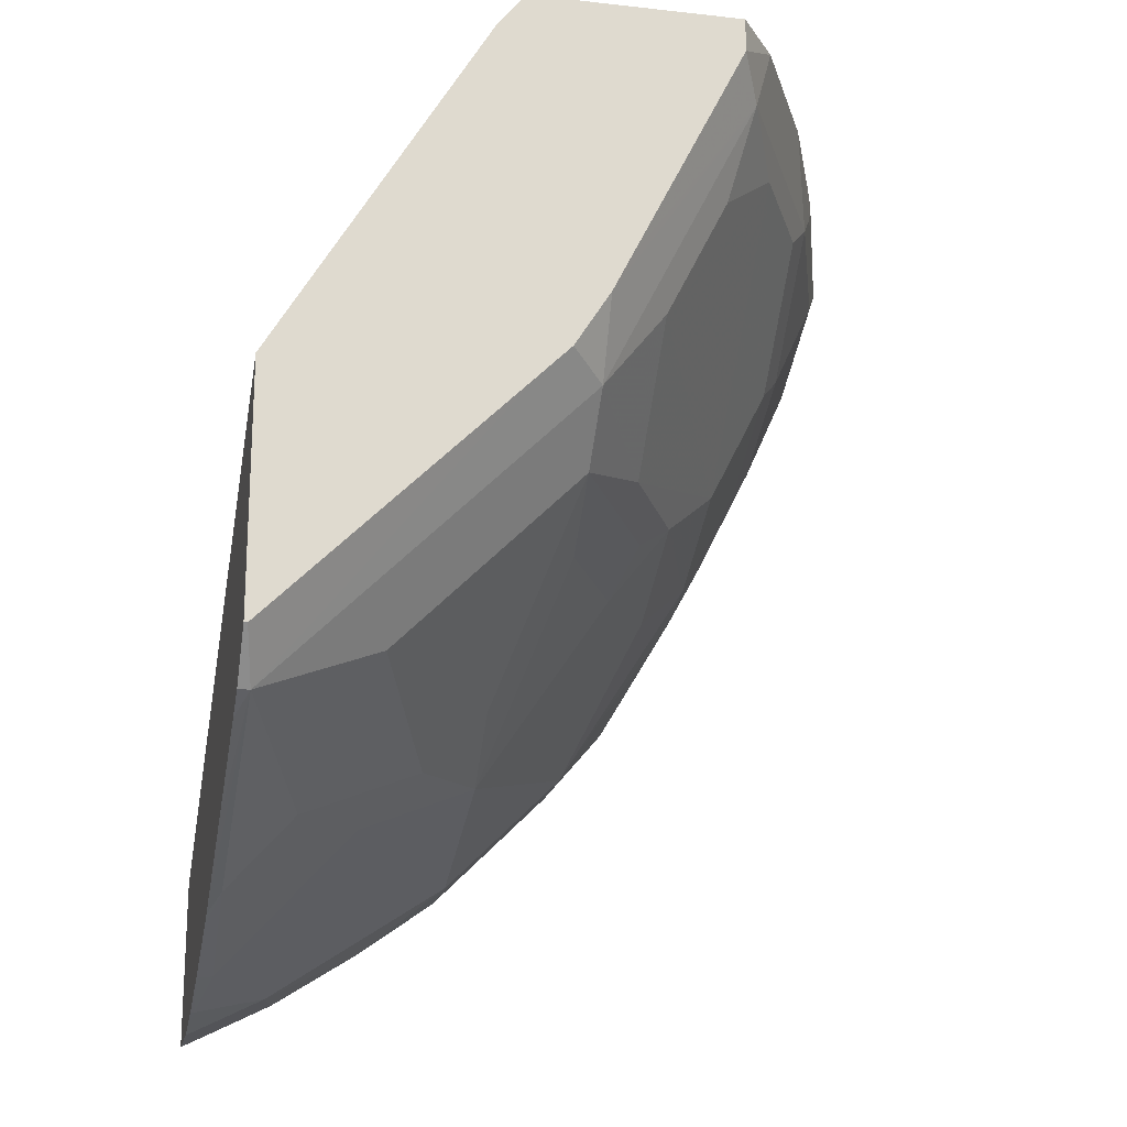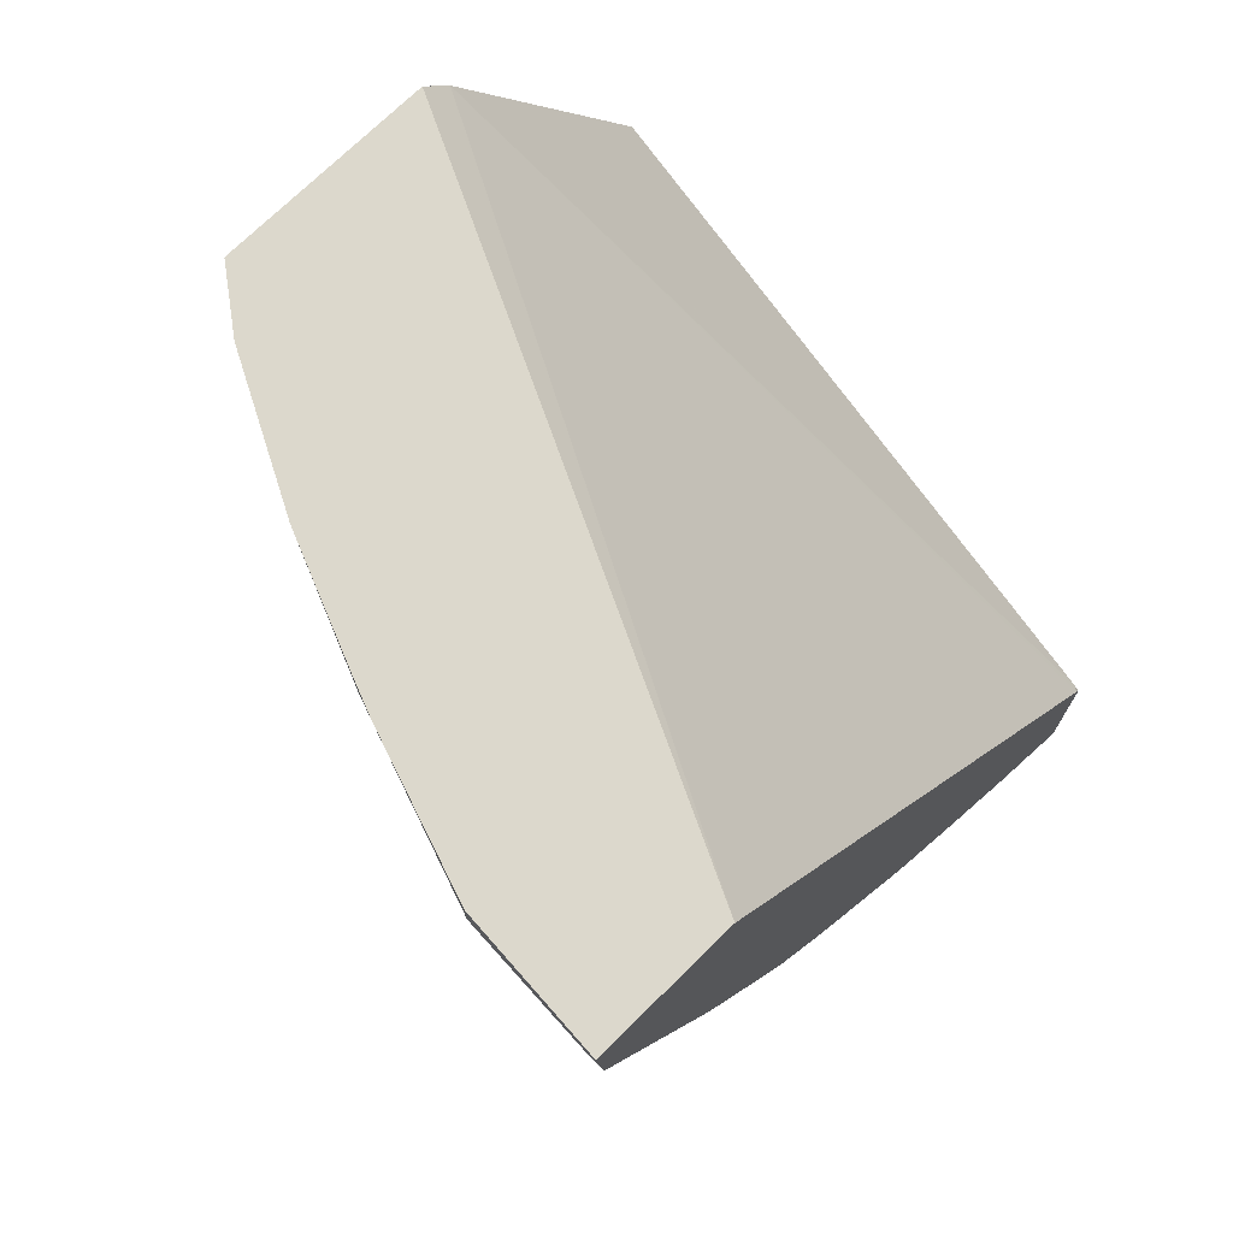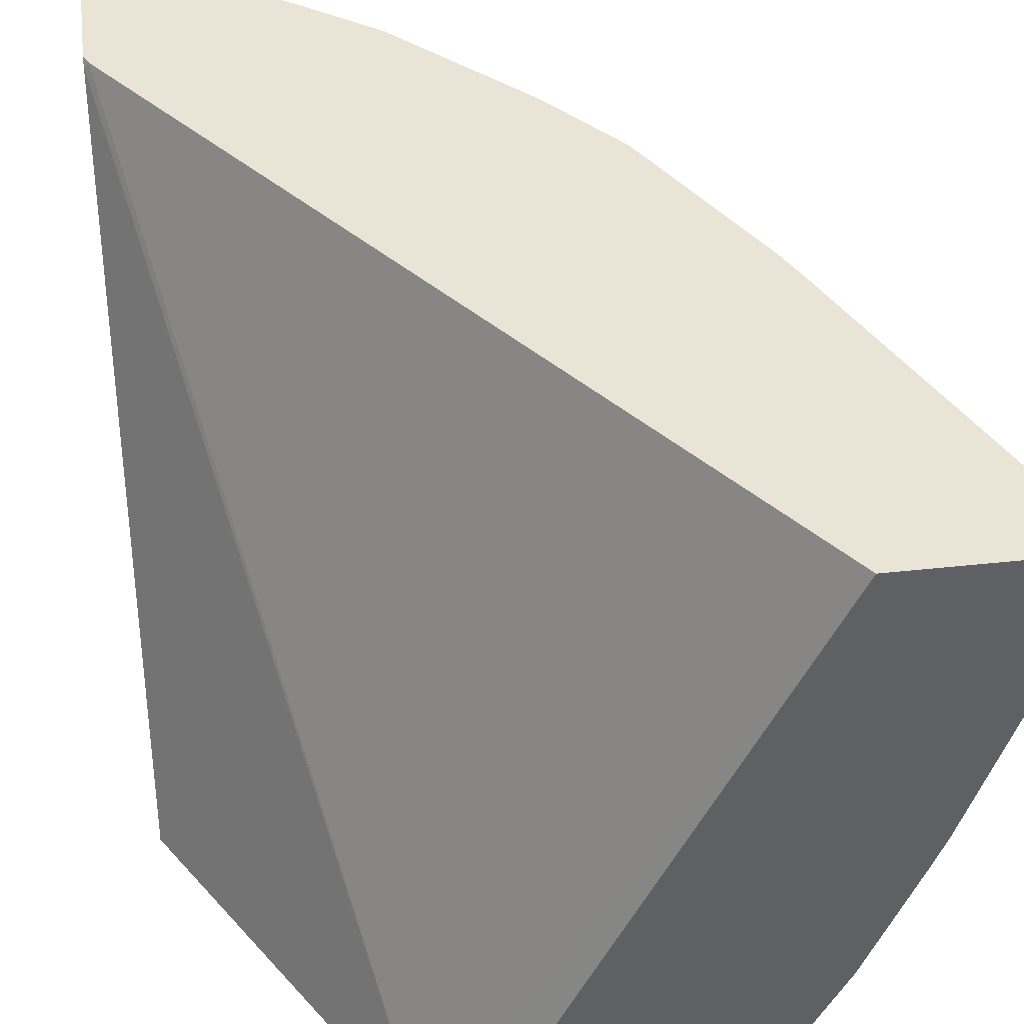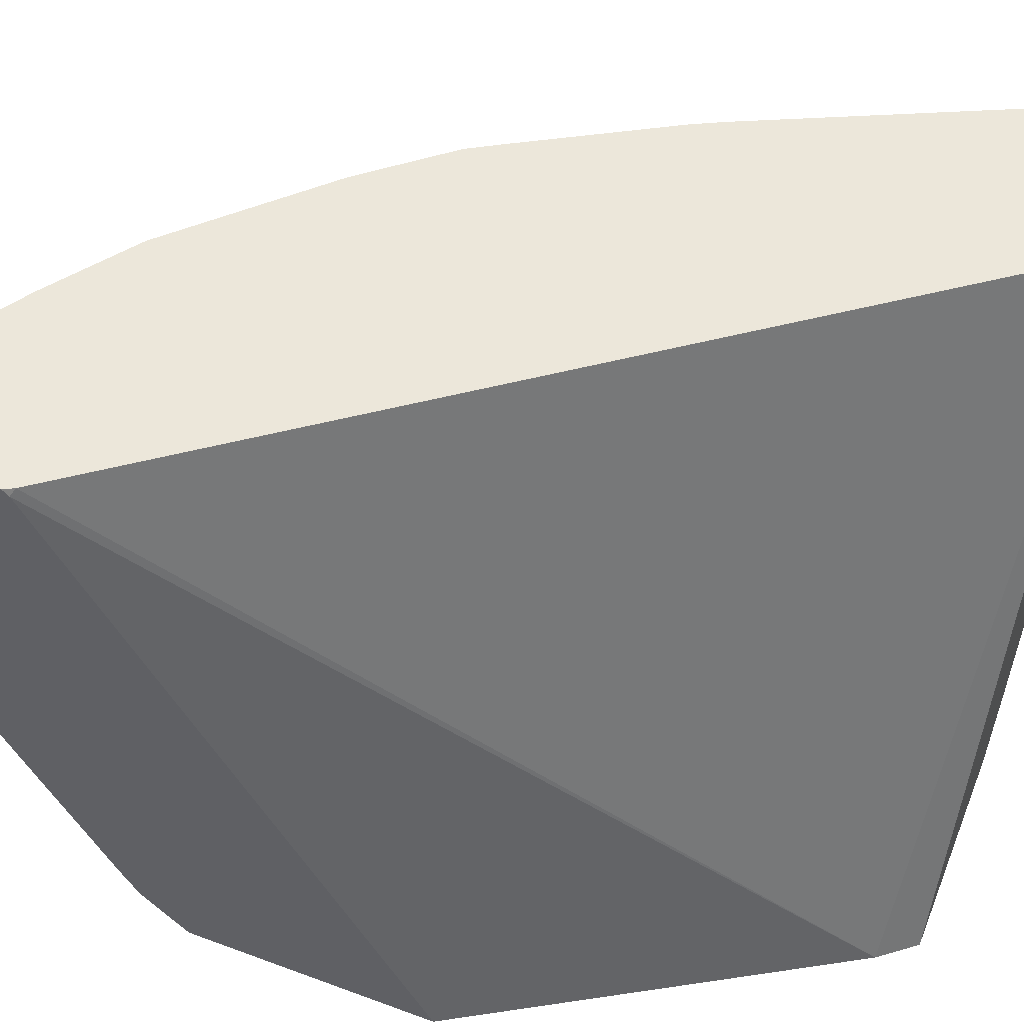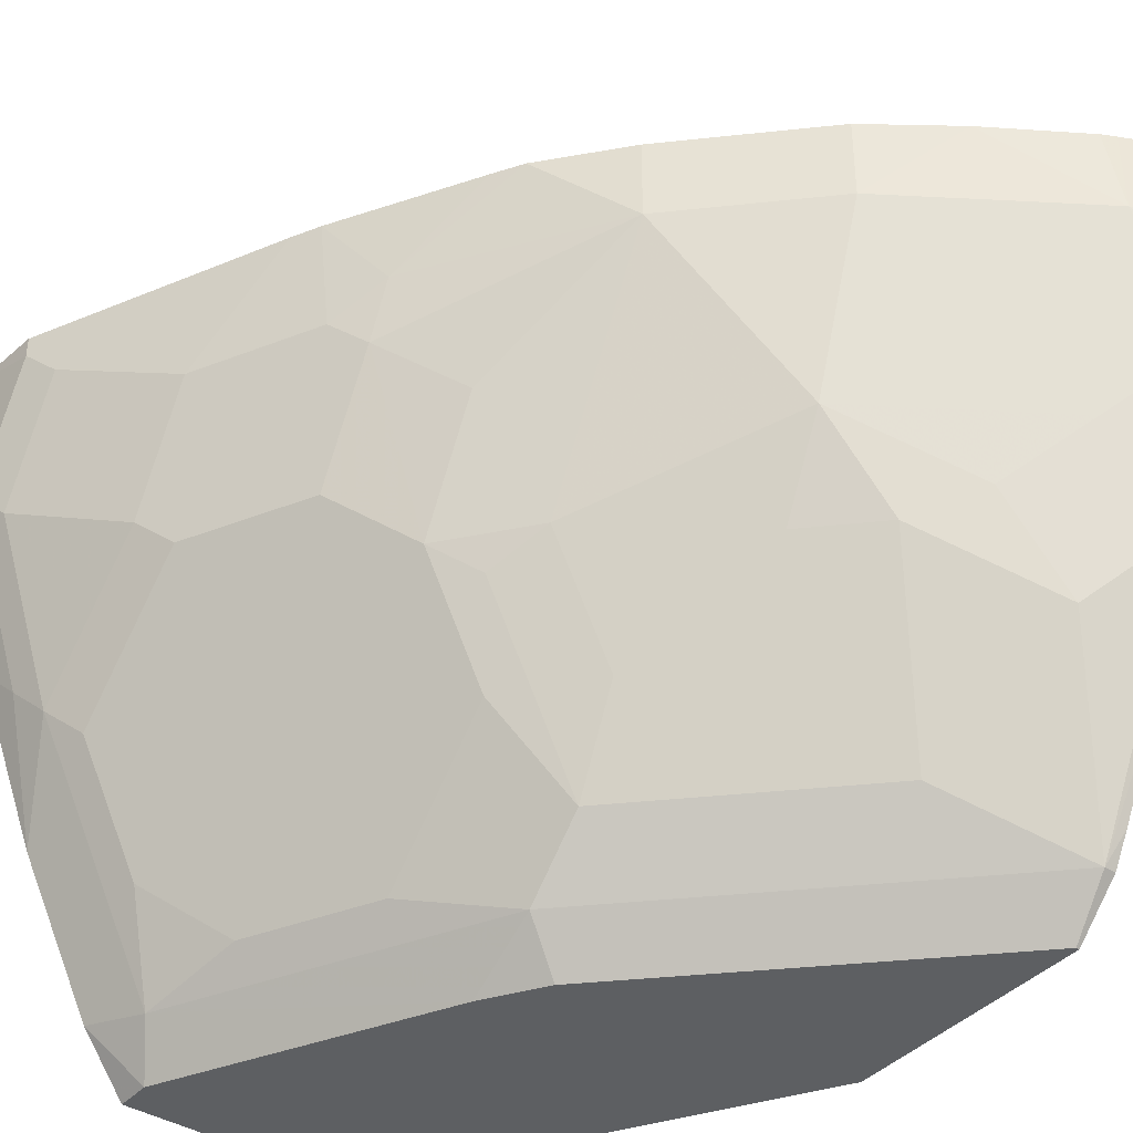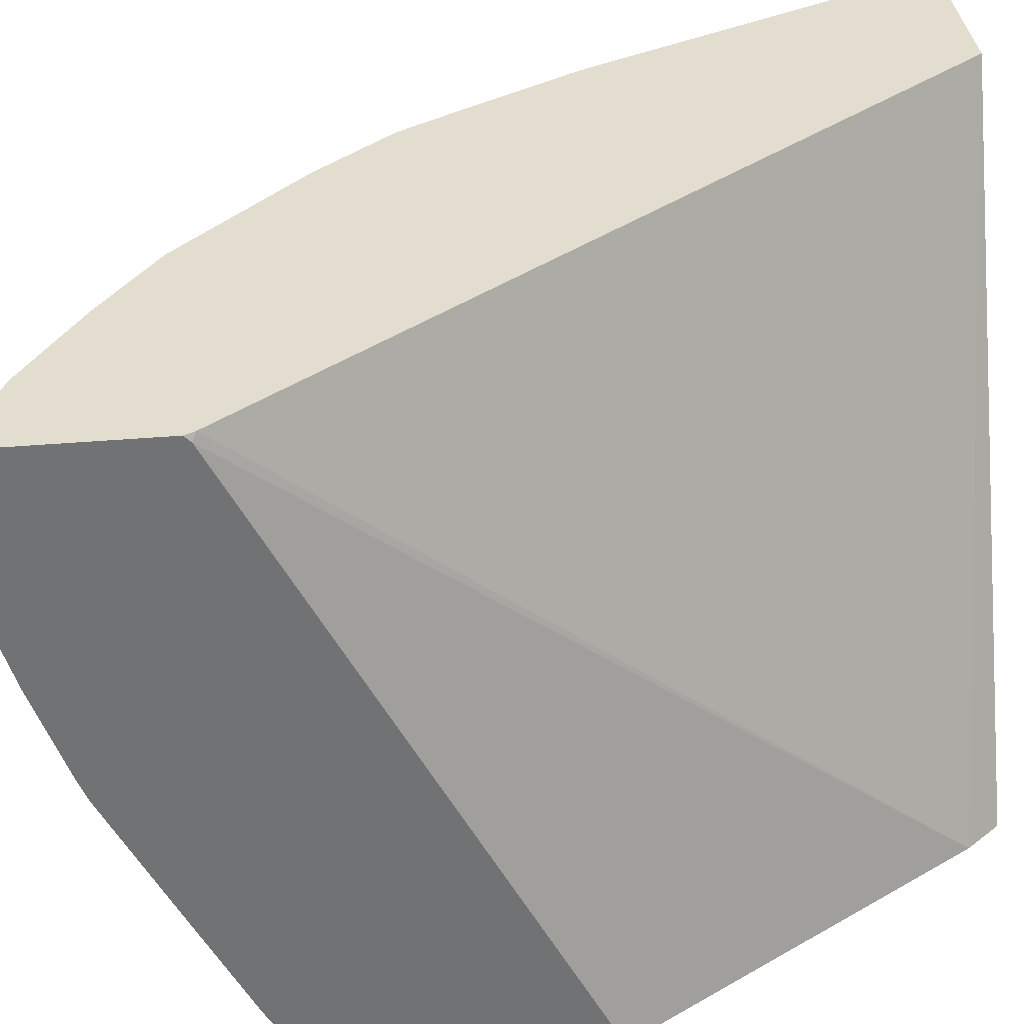
<metadata>
{"format":"obj","ext":"obj","renderer":"f3d","projection":"perspective","resolution":1024,"background":"white","views":[{"elev":-19.4,"azim":-11.7,"up":"+Z"},{"elev":72.7,"azim":135.5,"up":"+Z"},{"elev":42.6,"azim":-7.4,"up":"+Y"},{"elev":54.1,"azim":-68.4,"up":"+Y"},{"elev":-39.5,"azim":142.6,"up":"+Y"},{"elev":34.9,"azim":-96.8,"up":"+Y"}]}
</metadata>
<code>
v 0.4388 -0.3899 -0.1079
v 0.4362 -0.4363 -0.1079
v 0.4388 -0.3899 -0.1123
v 0.3933 -0.3899 -0.1079
v 0.4206 -0.4846 -0.1079
v 0.4362 -0.4363 -0.119
v 0.4362 -0.3966 -0.1388
v 0.4362 -0.3899 -0.1388
v 0.2871 -0.5995 -0.119
v 0.2961 -0.5995 -0.1079
v 0.221 -0.3899 -0.3381
v 0.4164 -0.4957 -0.1079
v 0.4164 -0.4957 -0.119
v 0.4313 -0.4462 -0.1289
v 0.4313 -0.4065 -0.1487
v 0.3991 -0.3899 -0.2182
v 0.2194 -0.5995 -0.2334
v 0.2194 -0.3919 -0.3393
v 0.3645 -0.5995 -0.1079
v 0.2194 -0.3899 -0.3413
v 0.4008 -0.5354 -0.1079
v 0.4115 -0.5057 -0.1289
v 0.4115 -0.4859 -0.1487
v 0.4115 -0.466 -0.1686
v 0.4115 -0.4264 -0.1884
v 0.3916 -0.4264 -0.2281
v 0.3947 -0.3899 -0.2269
v 0.2194 -0.5995 -0.3126
v 0.378 -0.5809 -0.1079
v 0.3645 -0.5995 -0.119
v 0.2194 -0.3899 -0.396
v 0.3809 -0.5751 -0.1079
v 0.3718 -0.585 -0.1289
v 0.404 -0.5156 -0.1388
v 0.404 -0.4759 -0.1785
v 0.404 -0.4363 -0.1983
v 0.3842 -0.4363 -0.238
v 0.3834 -0.4164 -0.2446
v 0.3694 -0.3899 -0.2709
v 0.2194 -0.585 -0.3272
v 0.2205 -0.5995 -0.3126
v 0.3616 -0.5995 -0.1249
v 0.2358 -0.3899 -0.3877
v 0.2194 -0.4164 -0.396
v 0.3644 -0.5751 -0.1587
v 0.3842 -0.5552 -0.1388
v 0.3279 -0.5995 -0.1924
v 0.3219 -0.5995 -0.2043
v 0.3222 -0.585 -0.2281
v 0.3445 -0.5751 -0.1983
v 0.3842 -0.4759 -0.2182
v 0.3644 -0.4957 -0.238
v 0.3644 -0.4561 -0.2578
v 0.3437 -0.4164 -0.304
v 0.3641 -0.3899 -0.2798
v 0.2194 -0.5751 -0.3326
v 0.2231 -0.585 -0.3272
v 0.2998 -0.5995 -0.2334
v 0.2446 -0.3899 -0.3834
v 0.2446 -0.4164 -0.3834
v 0.2206 -0.4363 -0.3916
v 0.2194 -0.4263 -0.3941
v 0.3103 -0.5995 -0.2228
v 0.3445 -0.5354 -0.238
v 0.3024 -0.585 -0.2479
v 0.3222 -0.5651 -0.2479
v 0.3421 -0.5255 -0.2479
v 0.352 -0.5057 -0.2479
v 0.3437 -0.4957 -0.2644
v 0.3437 -0.3899 -0.304
v 0.3041 -0.4759 -0.3239
v 0.3239 -0.4164 -0.3239
v 0.2194 -0.5366 -0.352
v 0.2194 -0.497 -0.3718
v 0.2231 -0.5057 -0.3668
v 0.2429 -0.5255 -0.347
v 0.2826 -0.5057 -0.3272
v 0.2628 -0.5651 -0.3074
v 0.2826 -0.5651 -0.2875
v 0.249 -0.3899 -0.3811
v 0.2248 -0.4561 -0.3834
v 0.2782 -0.3899 -0.3624
v 0.3041 -0.4164 -0.3437
v 0.2194 -0.439 -0.3914
v 0.2194 -0.4374 -0.3919
v 0.2194 -0.4363 -0.3921
v 0.2194 -0.4607 -0.3849
v 0.3024 -0.5057 -0.3074
v 0.3239 -0.5354 -0.2644
v 0.3239 -0.3899 -0.3239
v 0.2644 -0.4957 -0.3437
v 0.2446 -0.4759 -0.3635
v 0.2843 -0.4561 -0.3437
v 0.2194 -0.4908 -0.3743
v 0.3041 -0.3899 -0.3437
f 49 79 66
f 49 65 79
f 49 58 65
f 54 90 70
f 49 64 50
f 48 63 49
f 46 50 51
f 49 63 58
f 49 66 64
f 52 69 54
f 51 64 52
f 52 64 67
f 52 67 68
f 52 68 69
f 54 70 55
f 54 69 71
f 54 71 72
f 45 50 46
f 54 72 90
f 50 64 51
f 44 60 61
f 35 51 37
f 43 60 44
f 31 43 44
f 56 73 57
f 33 45 46
f 33 42 47
f 33 47 48
f 33 48 49
f 33 49 50
f 33 50 45
f 34 46 35
f 44 61 62
f 35 37 36
f 37 51 52
f 37 52 53
f 37 53 54
f 37 54 38
f 38 54 55
f 38 55 39
f 40 56 57
f 41 57 58
f 43 59 60
f 35 46 51
f 57 73 74
f 71 91 92
f 57 75 76
f 69 89 71
f 71 88 77
f 71 77 76
f 71 76 91
f 71 92 81
f 71 81 93
f 71 93 83
f 71 83 72
f 72 83 95
f 72 95 90
f 74 94 75
f 75 94 81
f 75 81 92
f 75 92 76
f 76 92 91
f 77 79 78
f 81 94 87
f 82 95 83
f 30 42 33
f 67 69 68
f 67 89 69
f 66 89 67
f 66 71 89
f 57 76 77
f 57 77 78
f 57 78 79
f 57 79 65
f 57 65 58
f 59 80 60
f 60 81 61
f 60 80 82
f 60 82 83
f 57 74 75
f 60 83 93
f 61 84 85
f 61 85 86
f 61 86 62
f 61 81 87
f 61 87 84
f 64 66 67
f 66 79 77
f 66 77 88
f 66 88 71
f 60 93 81
f 29 33 32
f 52 54 53
f 28 57 41
f 1 12 5
f 1 5 2
f 2 5 6
f 3 6 7
f 3 7 8
f 4 9 10
f 4 11 9
f 5 12 13
f 5 13 6
f 1 21 12
f 6 13 14
f 7 14 15
f 7 15 16
f 7 16 8
f 9 17 28
f 9 28 41
f 9 41 58
f 9 58 63
f 9 63 48
f 9 48 47
f 6 14 7
f 9 47 42
f 1 32 21
f 1 19 29
f 29 30 33
f 1 2 6
f 1 6 3
f 1 3 8
f 1 8 16
f 1 16 27
f 1 27 39
f 1 39 55
f 1 55 70
f 1 29 32
f 1 70 90
f 1 82 80
f 1 80 59
f 1 59 43
f 1 43 31
f 1 31 20
f 1 20 11
f 1 11 4
f 1 4 10
f 1 10 19
f 1 90 95
f 9 42 30
f 1 95 82
f 9 19 10
f 17 74 73
f 17 73 56
f 17 56 40
f 17 40 28
f 19 30 29
f 21 32 33
f 21 33 22
f 22 33 46
f 22 46 34
f 17 94 74
f 22 34 23
f 23 35 24
f 24 35 36
f 25 36 37
f 25 37 26
f 26 37 38
f 26 38 27
f 27 38 39
f 28 40 57
f 9 30 19
f 23 34 35
f 17 87 94
f 24 36 25
f 17 85 84
f 11 20 18
f 12 21 13
f 13 21 22
f 13 22 14
f 14 22 23
f 14 23 24
f 9 18 17
f 14 25 15
f 9 11 18
f 14 24 25
f 16 25 26
f 16 26 27
f 17 18 20
f 17 20 31
f 17 31 44
f 17 44 62
f 17 62 86
f 17 86 85
f 15 25 16
f 17 84 87

</code>
